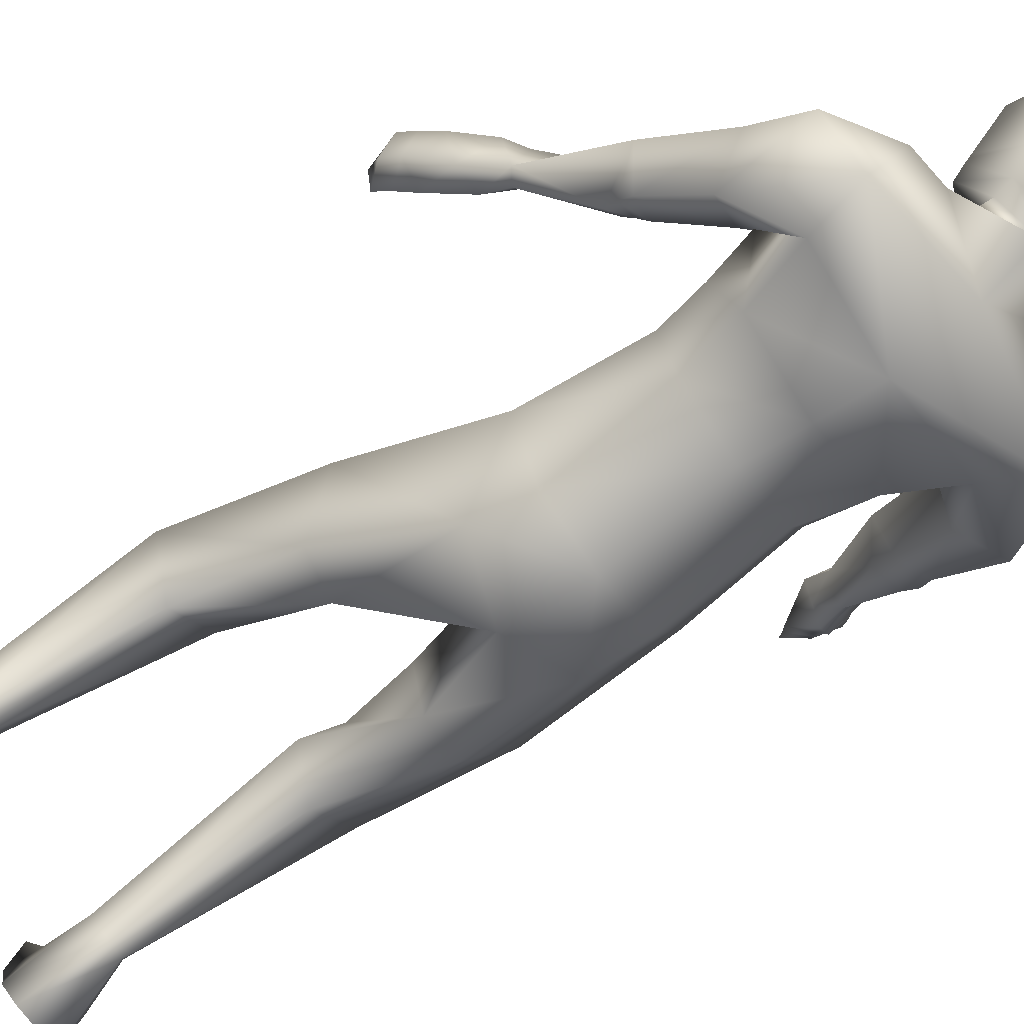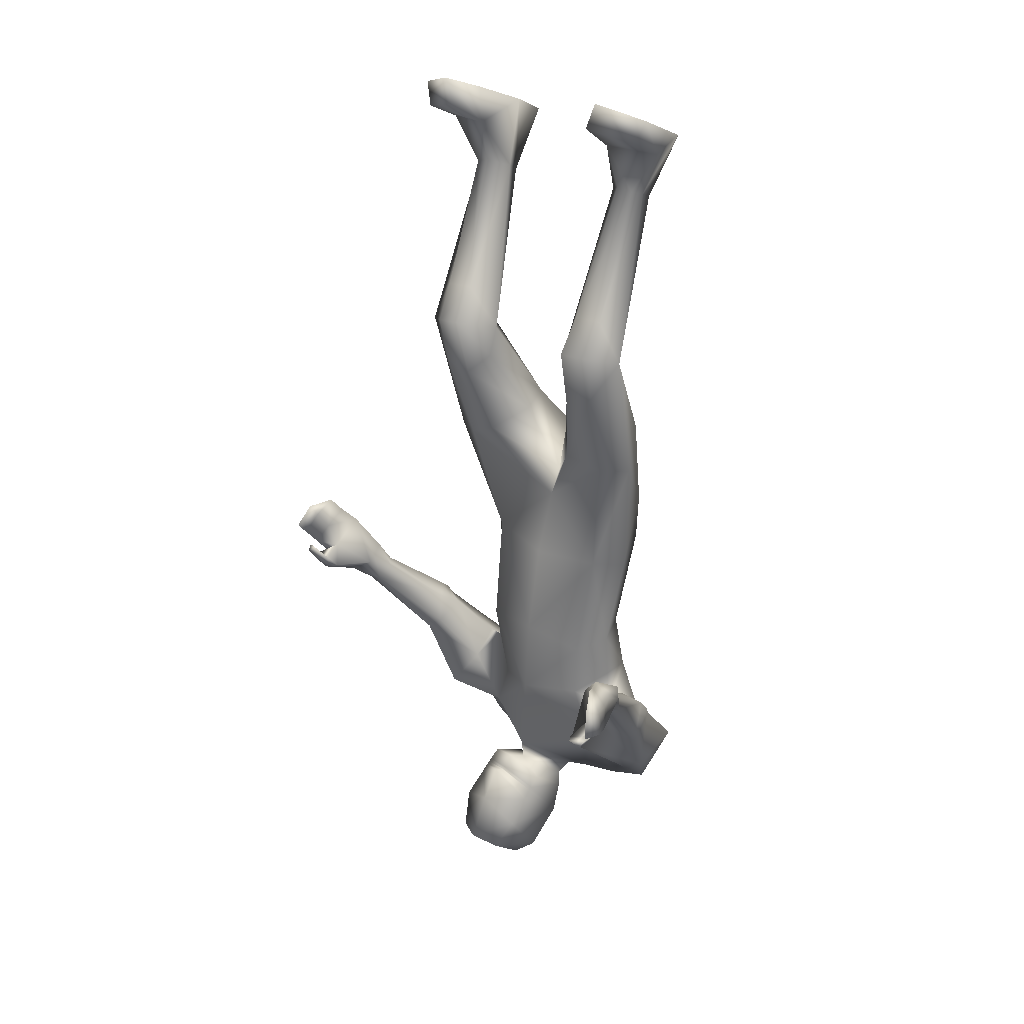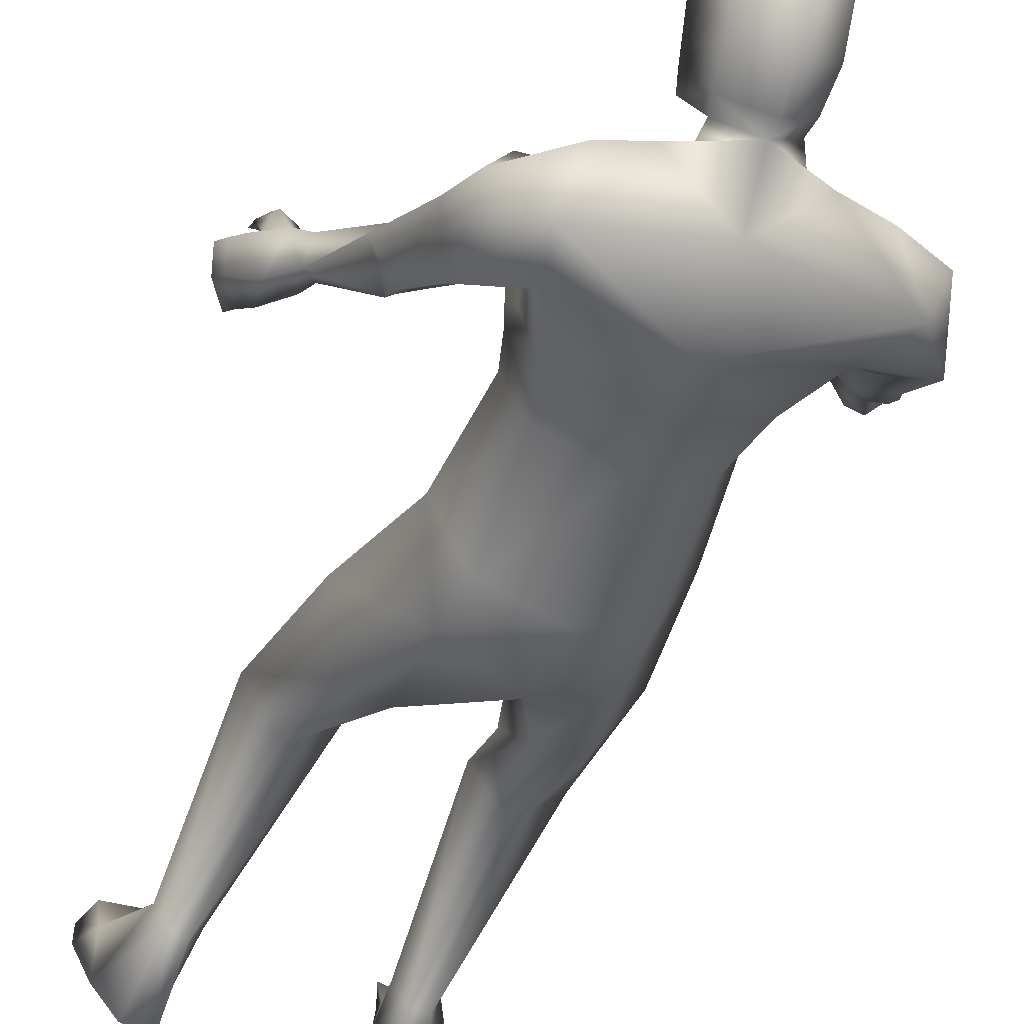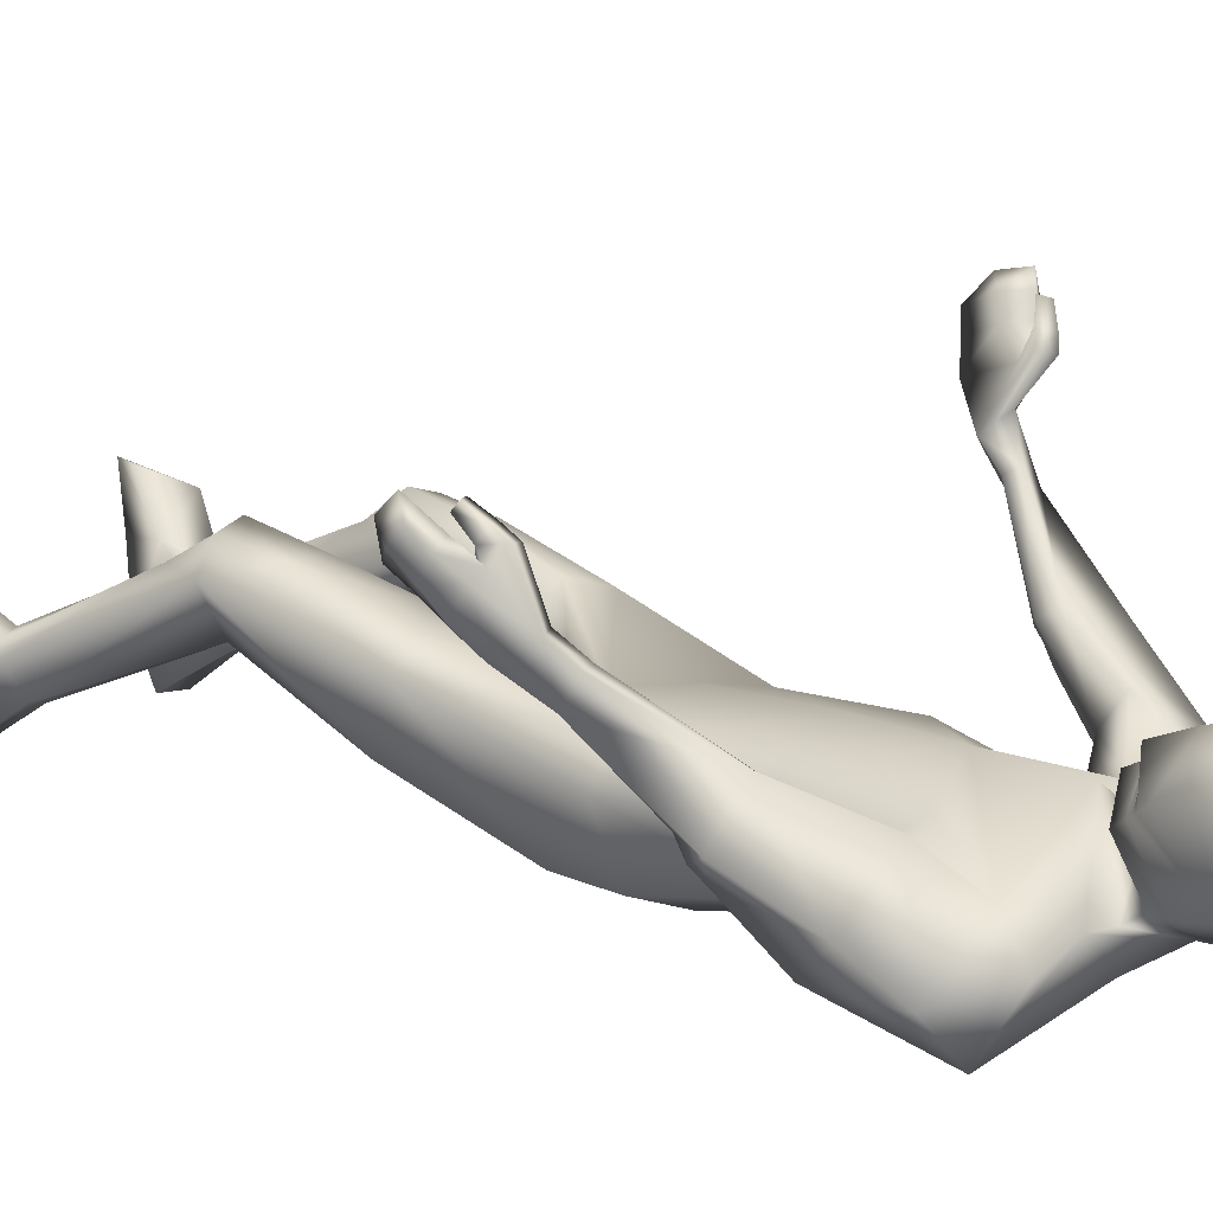
<metadata>
{"format":"obj","ext":"obj","renderer":"f3d","projection":"perspective","resolution":1024,"background":"white","views":[{"elev":-71.1,"azim":-59.6,"up":"+Z"},{"elev":23.3,"azim":38.8,"up":"+Y"},{"elev":-52.0,"azim":-25.5,"up":"+Z"},{"elev":13.3,"azim":-53.7,"up":"+Z"}]}
</metadata>
<code>
o HumanMale
v -0.4174 -1.924 0.1787
v -0.08274 -2.392 0.3758
v -0.07278 -2.391 -0.1013
v -0.4151 -2.359 0.1811
v -0.3445 -2.41 0.3111
v -0.3258 -2.366 -0.008092
v -0.5702 -2.727 0.00798
v -0.1149 -2.839 -0.2082
v -0.518 -2.831 -0.1425
v -0.466 -3.024 0.143
v -0.15 -3.079 0.3475
v -0.5529 -3.162 0.02488
v -0.391 -3.19 0.08962
v -0.7607 -3.009 -0.0189
v -0.03101 -1.973 0.3671
v -0.0271 -1.95 -0.1889
v -0.2757 -1.922 -0.09386
v -0.004655 -1.68 0.3032
v -0.1366 -3.129 -0.08801
v -0.5949 -3.039 -0.1924
v -0.3081 -3.224 0.09129
v -0.7889 -2.82 0.1031
v -0.7064 -2.68 -0.03339
v -0.6275 -2.896 0.3115
v -0.8671 -2.553 0.2552
v -0.7084 -2.57 0.4102
v -0.7611 -2.487 0.1601
v -0.5752 -2.682 0.06937
v -0.5619 -2.775 0.2019
v -0.6487 -2.523 0.3944
v -0.6648 -2.484 0.2318
v -0.7638 -2.441 0.1947
v -0.6792 -2.453 0.2775
v -0.7499 -2.394 0.2558
v -0.687 -2.418 0.3375
v -0.9156 -2.216 0.5212
v -0.8625 -2.187 0.5266
v -0.838 -2.208 0.5555
v -0.8454 -2.261 0.6216
v -0.9095 -2.273 0.6191
v -0.9759 -2.076 0.6226
v -0.9617 -2.213 0.6944
v -0.8762 -2.094 0.5903
v -0.8516 -2.153 0.6859
v -0.8632 -2.135 0.6442
v -0.3225 -1.926 0.2893
v -0.2812 -1.703 -0.07113
v -0.005506 -1.64 -0.1392
v -0.4799 -1.399 0.3885
v -0.3599 -1.397 0.4594
v -0.3779 -1.264 0.1439
v -0.212 -1.336 0.494
v -0.1174 -1.257 0.3416
v -0.2117 -1.249 0.1257
v -0.396 -1.013 0.5951
v -0.3601 -0.7984 0.3581
v -0.2722 -1.043 0.5979
v -0.2179 -0.9775 0.5047
v -0.4079 -0.8094 0.6374
v -0.2854 -0.7934 0.6604
v -0.1945 -0.8398 0.4866
v -0.5159 -0.8393 0.5476
v -0.4216 -0.6585 0.5492
v -0.3007 -0.6513 0.5468
v -0.4855 -0.1514 0.2487
v -0.4572 -0.134 0.2931
v -0.4489 -0.1961 0.1289
v -0.3932 -0.1207 0.3084
v -0.3229 -0.148 0.2261
v -0.3763 -0.1963 0.1158
v -0.5713 0.1057 0.1203
v -0.3369 0.139 0.138
v -0.4857 0.05145 -0.04669
v -0.3681 0.06378 -0.04559
v -0.5788 0.05953 0.3086
v -0.3651 0.06866 0.3782
v -0.5715 0.1355 0.4907
v -0.6058 0.2375 0.47
v -0.6223 0.1773 0.322
v -0.3829 0.2243 0.3665
v -0.3713 0.177 0.5675
v -0.4098 0.2917 0.5731
v -0.2988 -3.283 0.1302
v -0.1844 -3.205 0.2891
v -0.9869 -2.085 0.8304
v -1.015 -1.999 0.7055
v -0.9683 -2.048 0.7978
v -0.917 -2.067 0.914
v -0.9794 -2.095 0.9195
v -1.005 -2.07 0.8788
v -1.009 -2.008 0.9413
v -0.9476 -2.004 0.9654
v -0.9956 -2.026 0.9694
v -0.9009 -2.115 0.873
v -0.9652 -2.138 0.8834
v -0.9459 -1.942 0.6808
v -1.04 -1.939 0.7831
v -0.9849 -1.937 0.8386
v -1.054 -1.87 0.8545
v -1.008 -1.867 0.8854
v -1.029 -1.819 0.9141
v -0.9724 -1.874 0.7493
v -0.9932 -1.811 0.8024
v -1.034 -2.079 0.801
v -1.062 -2.005 0.8636
v -1.012 -2.009 0.8926
v -1.081 -1.942 0.9182
v -1.032 -1.947 0.9457
v -1.047 -1.902 0.9839
v -0.3201 -3.347 0.1286
v -0.3405 -3.211 0.3068
v -0.3953 -3.639 0.2805
v -0.4091 -3.427 0.4605
v -0.3702 -3.682 0.3663
v -0.3853 -3.577 0.5208
v -0.1688 -3.331 0.04305
v 0.001292 -1.57 0.2517
v -0.1728 -3.399 0.04322
v -0.1879 -3.152 0.3943
v -0.2268 -3.689 0.1915
v -0.2427 -3.364 0.5332
v -0.2581 -3.74 0.3558
v -0.2756 -3.572 0.5907
v 0.3438 -2.003 0.1846
v 0.2575 -2.425 0.1949
v 0.173 -2.461 0.3217
v 0.1761 -2.416 0.002199
v 0.2605 -2.81 0.1686
v 0.2994 -2.886 -0.03069
v 0.1979 -2.969 0.2469
v 0.2475 -3.225 0.09609
v 0.07235 -3.241 0.1107
v 0.4567 -3.145 0.1413
v 0.2255 -1.971 -0.0825
v 0.3985 -3.082 -0.04189
v -0.01719 -3.257 0.12
v 0.5446 -2.985 0.2841
v 0.5928 -2.861 0.1168
v 0.2697 -2.916 0.433
v 0.6418 -2.727 0.4808
v 0.4484 -2.639 0.5517
v 0.6232 -2.641 0.3494
v 0.4605 -2.764 0.1788
v 0.3323 -2.802 0.3066
v 0.4331 -2.576 0.5115
v 0.5214 -2.583 0.3749
v 0.6411 -2.599 0.3838
v 0.5415 -2.552 0.4157
v 0.6411 -2.545 0.4332
v 0.5488 -2.509 0.4664
v 0.7381 -2.409 0.7531
v 0.7145 -2.352 0.7277
v 0.6781 -2.349 0.7489
v 0.6213 -2.369 0.7974
v 0.6376 -2.416 0.8243
v 0.826 -2.266 0.8858
v 0.7144 -2.347 0.9415
v 0.7623 -2.263 0.798
v 0.6388 -2.288 0.8822
v 0.6992 -2.275 0.8325
v 0.2469 -1.983 0.301
v 0.2497 -1.752 -0.0648
v 0.4842 -1.425 0.3605
v 0.3727 -1.425 0.4442
v 0.351 -1.303 0.1248
v 0.2272 -1.368 0.4931
v 0.1136 -1.298 0.3499
v 0.1903 -1.294 0.1254
v 0.4084 -1.036 0.5628
v 0.3389 -0.8296 0.3263
v 0.2869 -1.07 0.5799
v 0.2204 -1.01 0.4917
v 0.417 -0.8393 0.6024
v 0.297 -0.8284 0.6384
v 0.1901 -0.872 0.4732
v 0.5159 -0.8628 0.5012
v 0.417 -0.6856 0.5207
v 0.2962 -0.6824 0.5309
v 0.4338 -0.1654 0.2394
v 0.4077 -0.15 0.2878
v 0.3869 -0.2052 0.1215
v 0.3458 -0.1337 0.3076
v 0.2698 -0.1639 0.2325
v 0.3133 -0.2071 0.1157
v 0.5224 0.08562 0.11
v 0.2921 0.1311 0.1442
v 0.4171 0.04206 -0.0494
v 0.3006 0.05816 -0.03906
v 0.5428 0.03494 0.2957
v 0.3356 0.05913 0.3782
v 0.553 0.1104 0.4775
v 0.5933 0.2096 0.4545
v 0.5962 0.1488 0.3059
v 0.364 0.2131 0.3651
v 0.3616 0.1662 0.5665
v 0.4087 0.2778 0.5695
v -0.05037 -3.312 0.1644
v 0.808 -2.354 1.045
v 0.8369 -2.221 0.9716
v 0.7926 -2.304 1.037
v 0.7517 -2.372 1.138
v 0.8085 -2.405 1.119
v 0.8339 -2.366 1.091
v 0.8548 -2.343 1.173
v 0.798 -2.346 1.206
v 0.8416 -2.372 1.191
v 0.7232 -2.392 1.083
v 0.7835 -2.423 1.07
v 0.7764 -2.153 0.9887
v 0.88 -2.21 1.062
v 0.8324 -2.23 1.121
v 0.9137 -2.186 1.153
v 0.8726 -2.194 1.19
v 0.9045 -2.168 1.233
v 0.8215 -2.13 1.075
v 0.8583 -2.104 1.147
v 0.852 -2.339 1.014
v 0.8989 -2.308 1.097
v 0.8519 -2.321 1.13
v 0.934 -2.282 1.171
v 0.8888 -2.295 1.201
v 0.9153 -2.276 1.252
v -0.04476 -3.379 0.1671
v -0.0457 -3.249 0.3504
v -0.08627 -3.675 0.3287
v -0.08046 -3.465 0.5118
v -0.1449 -3.708 0.4015
v -0.1541 -3.604 0.5568
v -0.375 -3.316 0.3815
v -0.2205 -3.216 0.4727
v -0.352 -3.481 0.153
v -0.1936 -3.54 0.08767
v -0.06365 -3.351 0.43
v -0.05303 -3.516 0.1996
v -0.2 -3.212 0.425
v -0.3579 -3.26 0.3419
v -0.05501 -3.297 0.3887
v -0.3665 -3.288 0.3617
v -0.05945 -3.323 0.4096
v -0.208 -3.226 0.4371
v -0.2036 -3.222 0.4316
v -0.3622 -3.274 0.3518
v -0.05735 -3.309 0.3994
v -0.4147 -2.6 -0.078
v -0.09384 -2.615 -0.1547
v -0.1164 -2.736 0.3616
v -0.4866 -2.543 0.09023
v -0.3133 -2.764 0.2569
v 0.2062 -2.661 -0.02607
v 0.2591 -2.619 0.1801
v 0.1196 -2.734 0.2619
f 1 6 4
f 46 4 5
f 17 3 6
f 46 2 15
f 248 7 10
f 244 7 247
f 246 10 11
f 244 8 9
f 10 13 11
f 12 10 14
f 15 18 46
f 8 20 9
f 20 13 12
f 12 14 20
f 13 116 21
f 11 13 21
f 14 23 20
f 14 24 22
f 22 26 25
f 22 27 23
f 7 28 29
f 29 31 30
f 29 10 7
f 29 26 24
f 9 23 28
f 27 28 23
f 30 31 33
f 31 32 33
f 27 25 32
f 32 25 34
f 33 34 35
f 30 33 35
f 35 39 30
f 35 37 38
f 34 36 37
f 26 36 25
f 26 39 40
f 39 42 40
f 36 42 41
f 36 43 37
f 38 43 45
f 39 45 44
f 17 1 47
f 47 16 17
f 18 50 46
f 117 52 18
f 46 49 1
f 47 54 48
f 117 54 53
f 47 49 51
f 54 56 61
f 54 58 53
f 51 62 56
f 52 55 50
f 53 57 52
f 49 55 62
f 55 60 59
f 58 60 57
f 62 55 59
f 59 64 63
f 60 61 64
f 62 59 63
f 64 66 63
f 64 69 68
f 63 65 62
f 56 70 61
f 61 70 69
f 62 67 56
f 67 74 70
f 70 72 69
f 67 71 73
f 66 76 75
f 76 77 75
f 77 82 78
f 78 80 79
f 79 72 71
f 75 65 66
f 71 75 79
f 75 77 78
f 79 75 78
f 73 72 74
f 69 76 68
f 80 82 76
f 21 116 83
f 11 21 84
f 83 84 21
f 76 72 80
f 76 82 81
f 42 85 104
f 42 95 85
f 87 88 94
f 94 42 44
f 87 90 88
f 88 93 89
f 91 88 90
f 89 91 90
f 91 93 92
f 88 95 94
f 95 90 85
f 94 44 87
f 41 96 43
f 96 98 87
f 96 97 102
f 99 102 97
f 103 98 102
f 103 101 100
f 99 101 103
f 87 106 85
f 85 105 104
f 104 97 86
f 105 99 97
f 106 107 105
f 98 108 106
f 108 109 107
f 100 109 108
f 107 101 99
f 104 41 42
f 96 41 86
f 43 96 45
f 87 44 96
f 96 44 45
f 116 110 83
f 84 111 119
f 83 111 84
f 229 121 230
f 231 113 229
f 231 120 112
f 113 123 121
f 112 122 114
f 112 115 113
f 115 114 122
f 123 115 122
f 124 127 134
f 161 125 124
f 134 3 16
f 2 161 15
f 251 128 250
f 128 249 250
f 246 130 251
f 249 8 245
f 132 130 11
f 131 133 130
f 15 161 18
f 135 8 129
f 135 132 19
f 131 135 133
f 132 116 19
f 11 136 132
f 138 133 135
f 133 139 130
f 137 141 139
f 142 137 138
f 128 143 129
f 144 146 143
f 130 144 128
f 141 144 139
f 129 138 135
f 142 143 146
f 145 148 146
f 146 147 142
f 142 147 140
f 147 149 140
f 148 149 147
f 145 150 148
f 154 150 145
f 150 152 149
f 149 151 140
f 151 141 140
f 155 145 141
f 155 159 154
f 151 157 155
f 158 151 152
f 160 152 153
f 154 160 153
f 134 162 124
f 16 162 134
f 164 18 161
f 166 117 18
f 163 161 124
f 168 162 48
f 117 168 48
f 162 163 124
f 168 170 165
f 172 168 167
f 165 176 163
f 169 166 164
f 171 167 166
f 163 169 164
f 169 174 171
f 174 172 171
f 176 173 169
f 173 178 174
f 174 178 175
f 176 177 173
f 180 178 177
f 178 183 175
f 179 177 176
f 184 170 175
f 175 183 184
f 181 176 170
f 188 181 184
f 186 184 183
f 181 185 179
f 180 190 182
f 191 190 189
f 191 196 195
f 192 194 196
f 193 186 194
f 179 189 180
f 185 193 189
f 189 192 191
f 193 192 189
f 186 187 188
f 190 183 182
f 194 190 196
f 136 197 116
f 11 84 136
f 197 136 84
f 190 194 186
f 190 195 196
f 157 217 198
f 157 198 208
f 200 207 201
f 157 207 159
f 203 200 201
f 201 206 205
f 201 204 203
f 202 204 206
f 204 205 206
f 208 201 207
f 208 203 202
f 207 200 159
f 156 158 209
f 209 211 215
f 209 210 199
f 215 212 210
f 211 216 215
f 216 213 214
f 212 216 214
f 200 219 211
f 218 198 217
f 210 217 199
f 218 212 220
f 219 220 221
f 211 221 213
f 221 220 222
f 213 222 214
f 220 214 222
f 217 156 199
f 209 199 156
f 158 160 209
f 200 209 159
f 209 160 159
f 223 116 197
f 84 119 224
f 224 197 84
f 121 233 230
f 226 234 233
f 234 120 232
f 123 226 121
f 225 122 120
f 228 225 226
f 228 122 227
f 123 122 228
f 239 233 234
f 240 233 239
f 238 231 229
f 238 230 240
f 111 235 119
f 110 236 111
f 118 231 110
f 235 224 119
f 237 223 224
f 234 118 223
f 242 240 241
f 242 231 238
f 240 243 241
f 243 239 234
f 237 243 234
f 241 237 235
f 236 231 242
f 236 241 235
f 127 245 3
f 246 126 2
f 125 249 127
f 126 250 125
f 6 245 244
f 5 246 2
f 4 244 247
f 5 247 248
f 1 17 6
f 46 1 4
f 17 16 3
f 46 5 2
f 248 247 7
f 244 9 7
f 246 248 10
f 244 245 8
f 10 12 13
f 8 19 20
f 20 19 13
f 13 19 116
f 14 22 23
f 14 10 24
f 22 24 26
f 22 25 27
f 7 9 28
f 29 28 31
f 29 24 10
f 29 30 26
f 9 20 23
f 27 31 28
f 31 27 32
f 33 32 34
f 35 38 39
f 35 34 37
f 34 25 36
f 26 40 36
f 26 30 39
f 39 44 42
f 36 40 42
f 36 41 43
f 38 37 43
f 39 38 45
f 47 48 16
f 18 52 50
f 117 53 52
f 46 50 49
f 47 51 54
f 117 48 54
f 47 1 49
f 54 51 56
f 54 61 58
f 51 49 62
f 52 57 55
f 53 58 57
f 49 50 55
f 55 57 60
f 58 61 60
f 59 60 64
f 64 68 66
f 64 61 69
f 63 66 65
f 56 67 70
f 62 65 67
f 67 73 74
f 70 74 72
f 67 65 71
f 66 68 76
f 76 81 77
f 77 81 82
f 78 82 80
f 79 80 72
f 75 71 65
f 73 71 72
f 69 72 76
f 94 95 42
f 87 85 90
f 88 92 93
f 91 92 88
f 89 93 91
f 88 89 95
f 95 89 90
f 96 102 98
f 96 86 97
f 99 103 102
f 103 100 98
f 87 98 106
f 85 106 105
f 104 105 97
f 105 107 99
f 106 108 107
f 98 100 108
f 100 101 109
f 107 109 101
f 104 86 41
f 116 118 110
f 83 110 111
f 229 113 121
f 231 112 113
f 231 232 120
f 113 115 123
f 112 120 122
f 112 114 115
f 124 125 127
f 161 126 125
f 134 127 3
f 2 126 161
f 251 130 128
f 128 129 249
f 246 11 130
f 249 129 8
f 132 131 130
f 135 19 8
f 135 131 132
f 132 136 116
f 138 137 133
f 133 137 139
f 137 140 141
f 142 140 137
f 128 144 143
f 144 145 146
f 130 139 144
f 141 145 144
f 129 143 138
f 142 138 143
f 146 148 147
f 148 150 149
f 154 153 150
f 150 153 152
f 149 152 151
f 151 155 141
f 155 154 145
f 155 157 159
f 151 156 157
f 158 156 151
f 160 158 152
f 154 159 160
f 16 48 162
f 164 166 18
f 166 167 117
f 163 164 161
f 168 165 162
f 117 167 168
f 162 165 163
f 168 175 170
f 172 175 168
f 165 170 176
f 169 171 166
f 171 172 167
f 163 176 169
f 169 173 174
f 174 175 172
f 173 177 178
f 180 182 178
f 178 182 183
f 179 180 177
f 184 181 170
f 181 179 176
f 188 187 181
f 186 188 184
f 181 187 185
f 180 189 190
f 191 195 190
f 191 192 196
f 192 193 194
f 193 185 186
f 179 185 189
f 186 185 187
f 190 186 183
f 157 208 207
f 203 198 200
f 201 202 206
f 201 205 204
f 202 203 204
f 208 202 201
f 208 198 203
f 209 200 211
f 209 215 210
f 215 216 212
f 211 213 216
f 200 198 219
f 218 219 198
f 210 218 217
f 218 210 212
f 219 218 220
f 211 219 221
f 213 221 222
f 220 212 214
f 217 157 156
f 223 118 116
f 224 223 197
f 121 226 233
f 226 225 234
f 234 225 120
f 123 228 226
f 225 227 122
f 228 227 225
f 240 230 233
f 238 229 230
f 111 236 235
f 110 231 236
f 118 232 231
f 235 237 224
f 237 234 223
f 234 232 118
f 242 238 240
f 240 239 243
f 241 243 237
f 236 242 241
f 127 249 245
f 246 251 126
f 125 250 249
f 126 251 250
f 6 3 245
f 5 248 246
f 4 6 244
f 5 4 247
o Gunroot
v 0.7893 -2.272 0.9774
v 0.8402 -2.239 1.063
v 0.8047 -2.249 1.024
f 253 252 254

</code>
